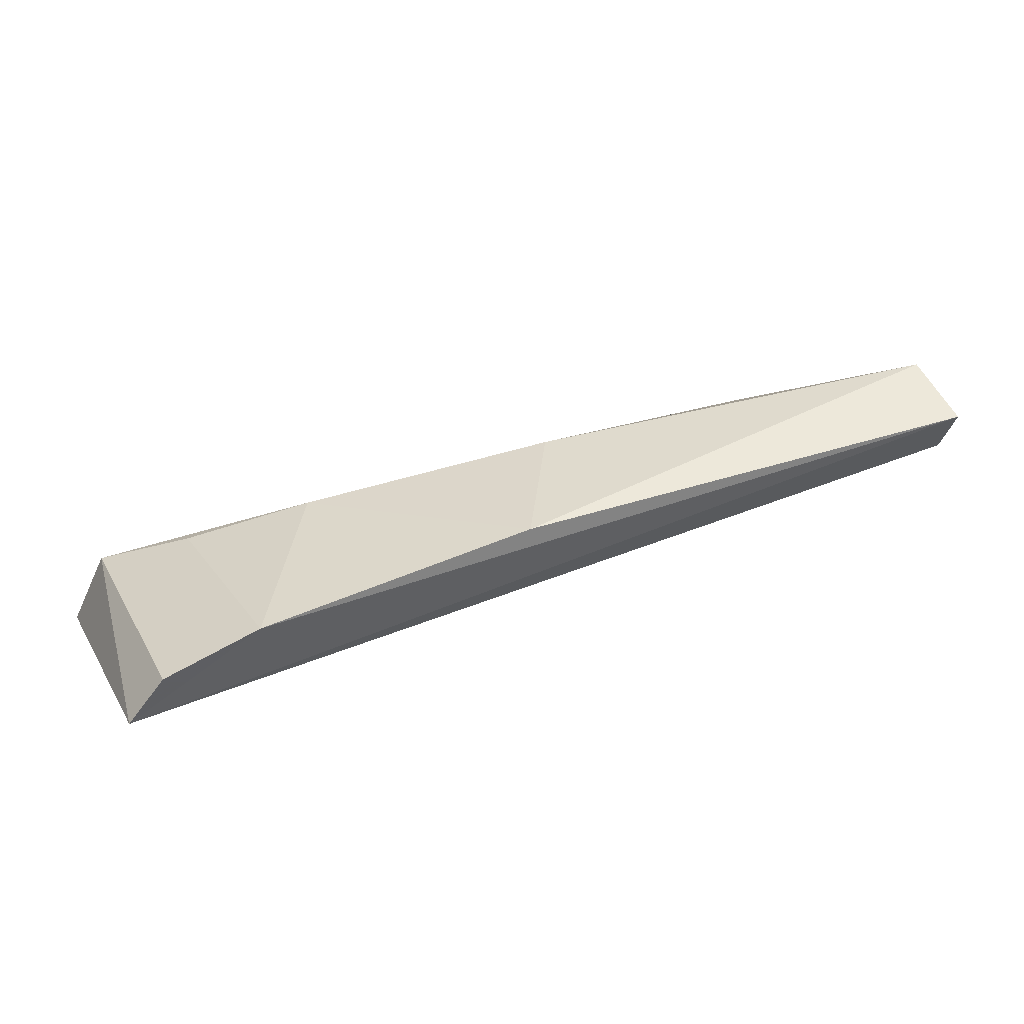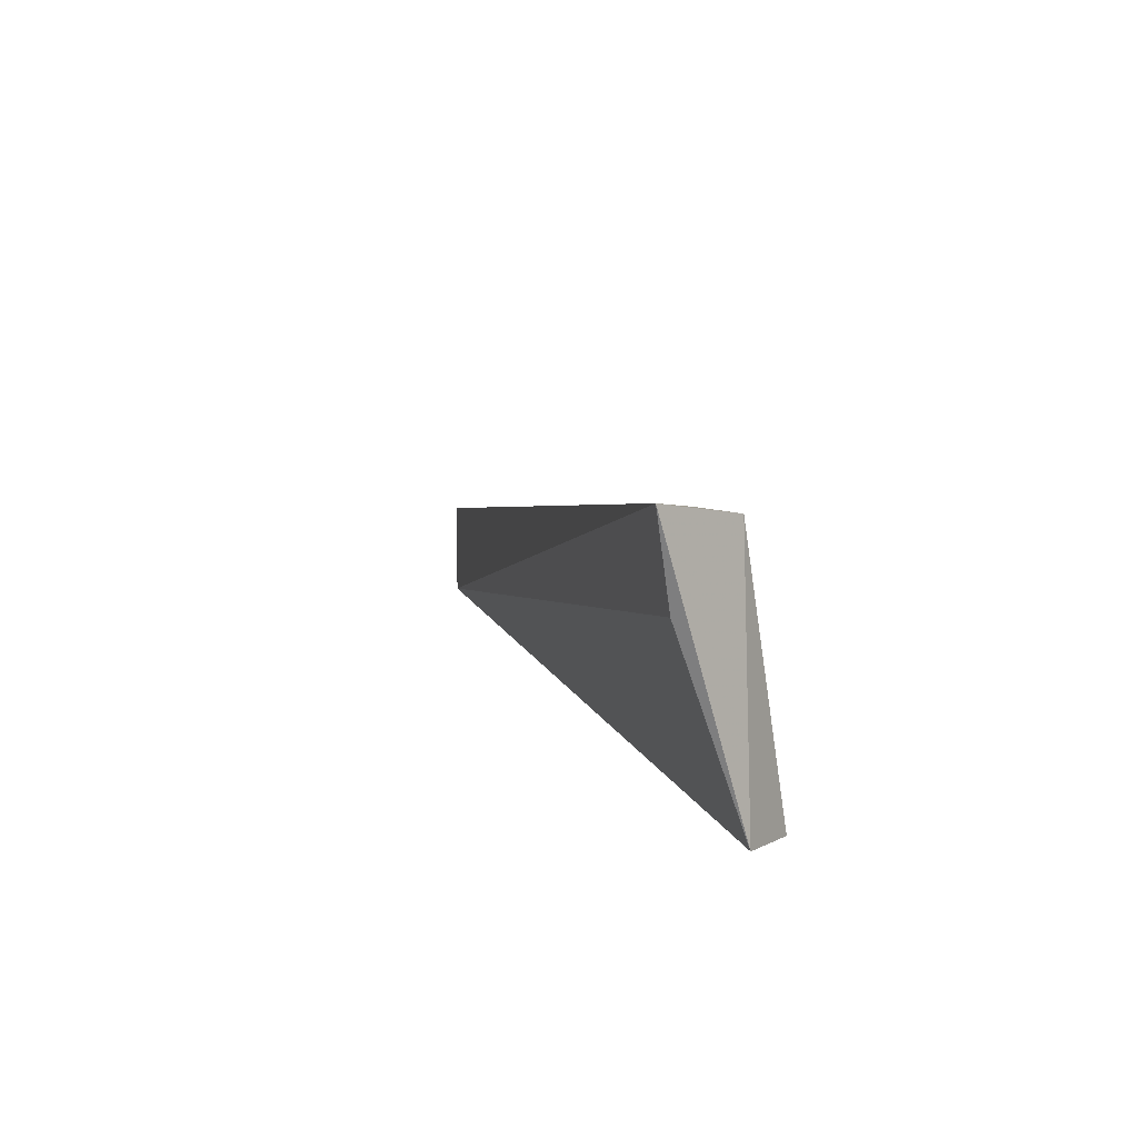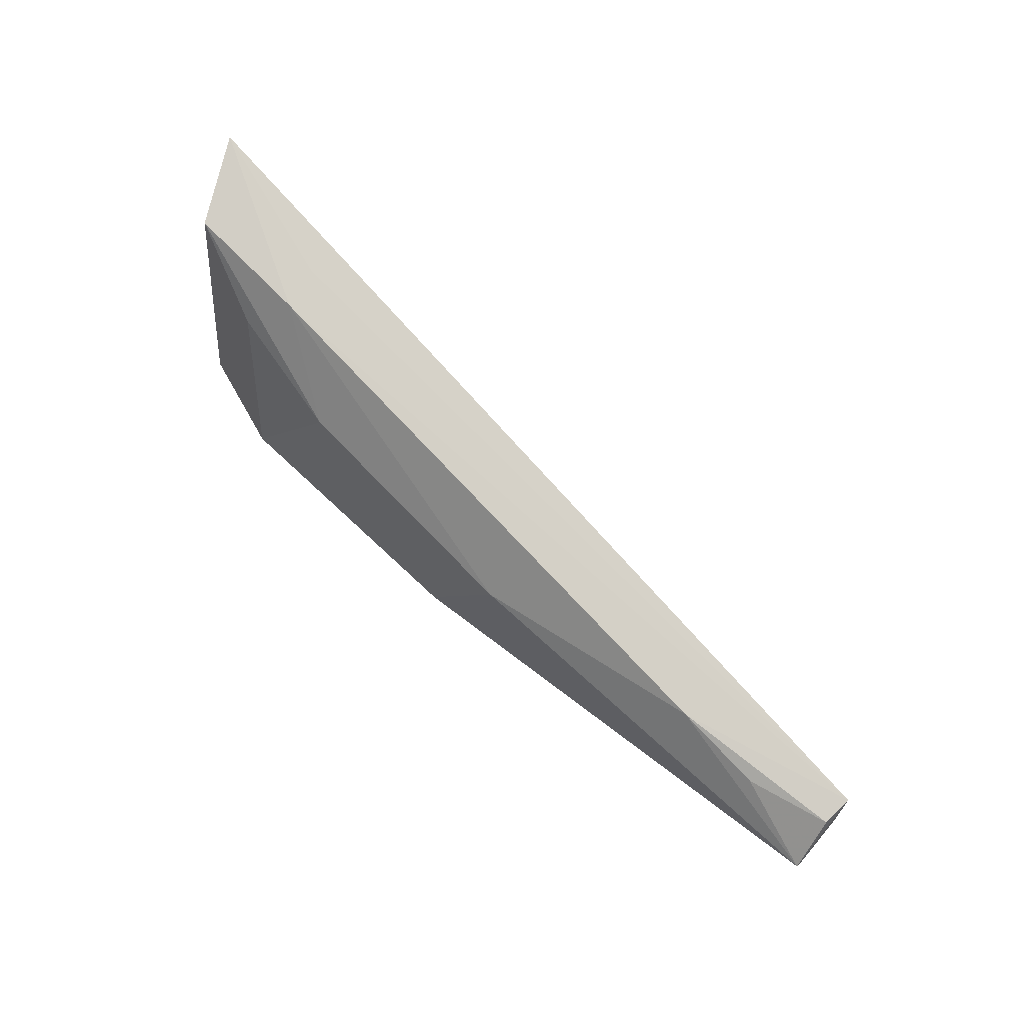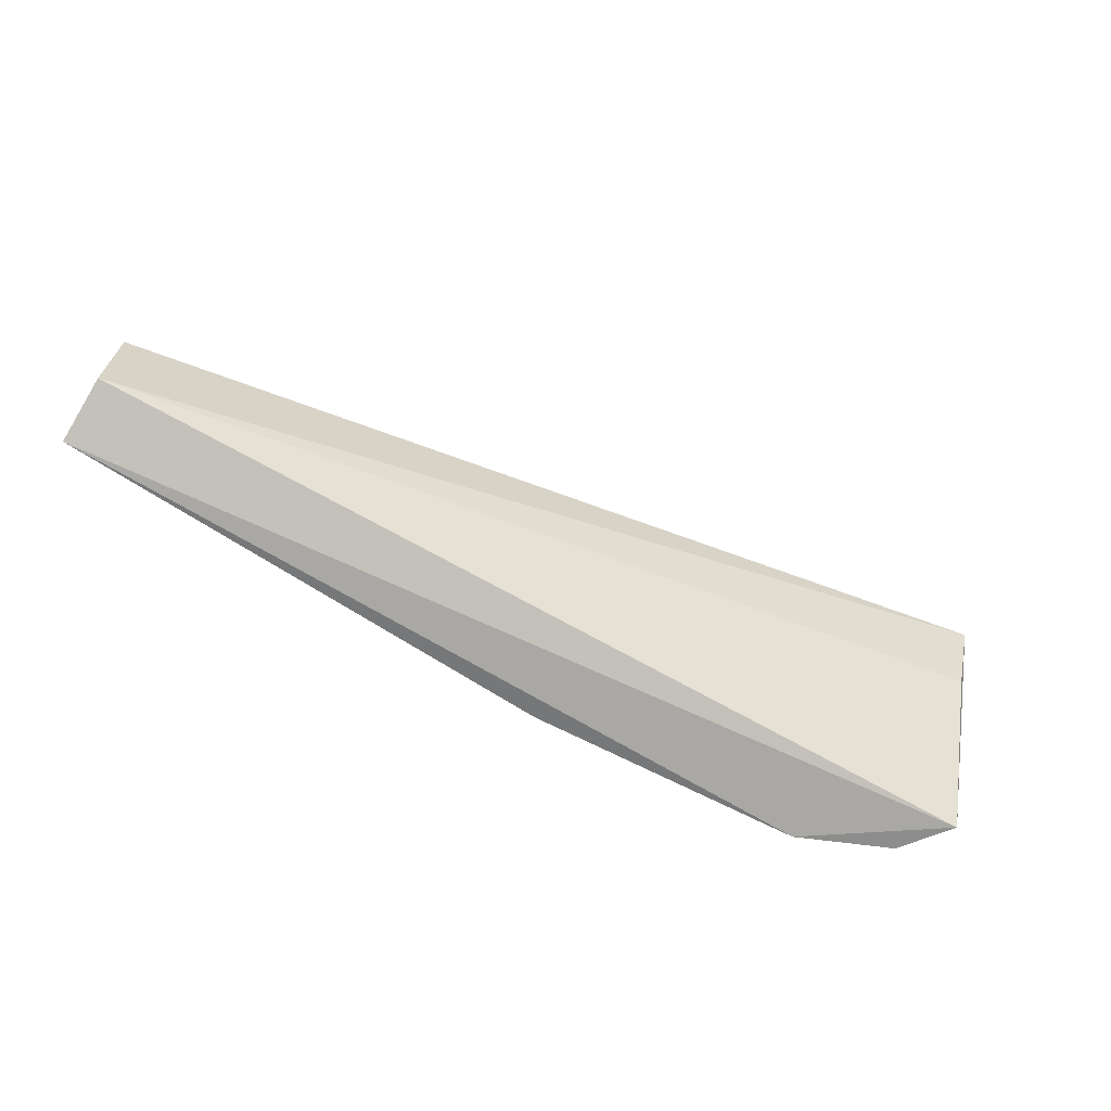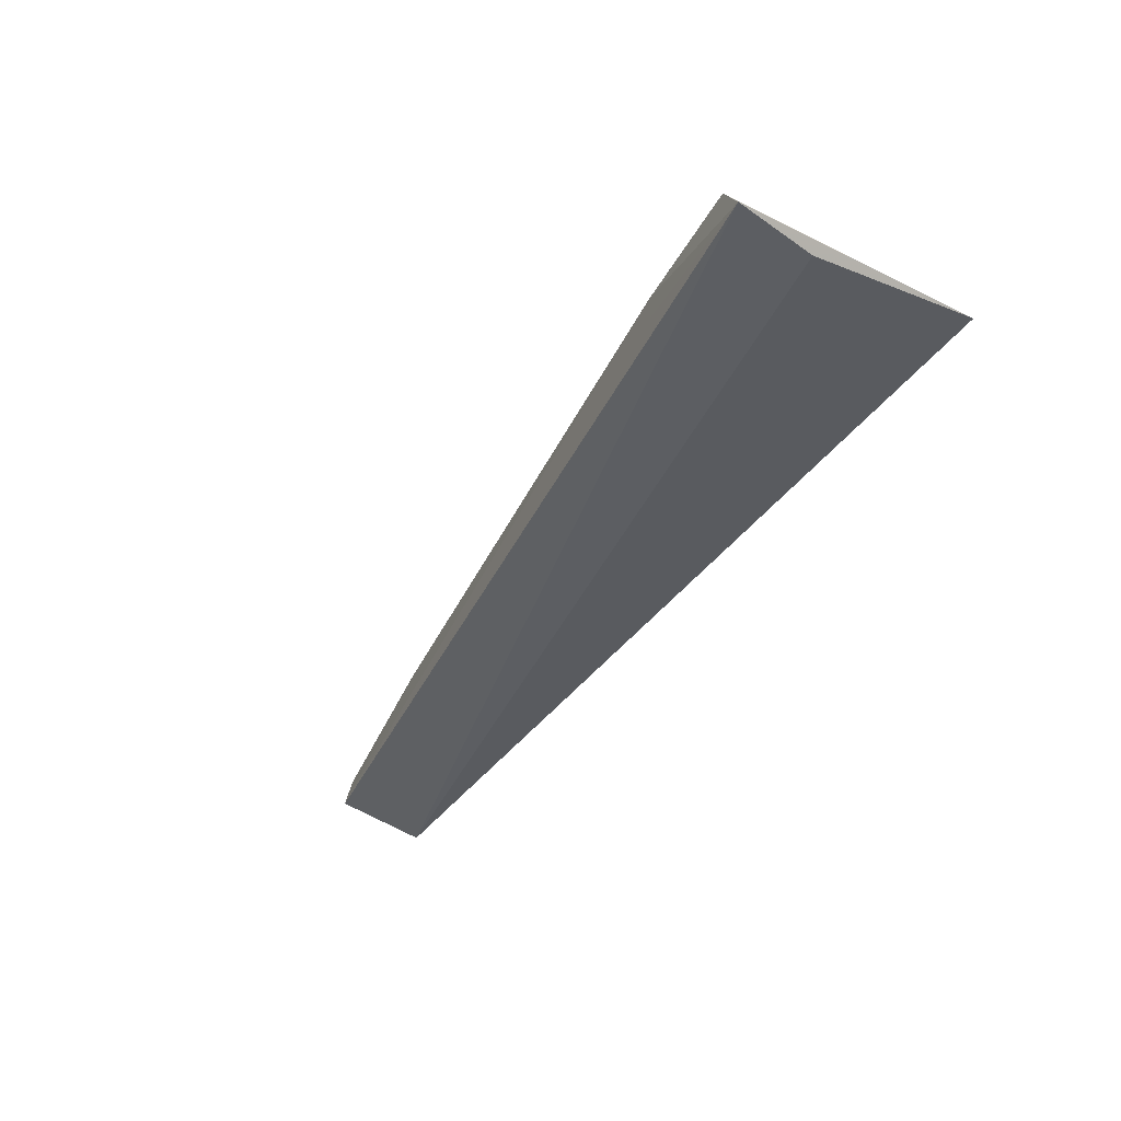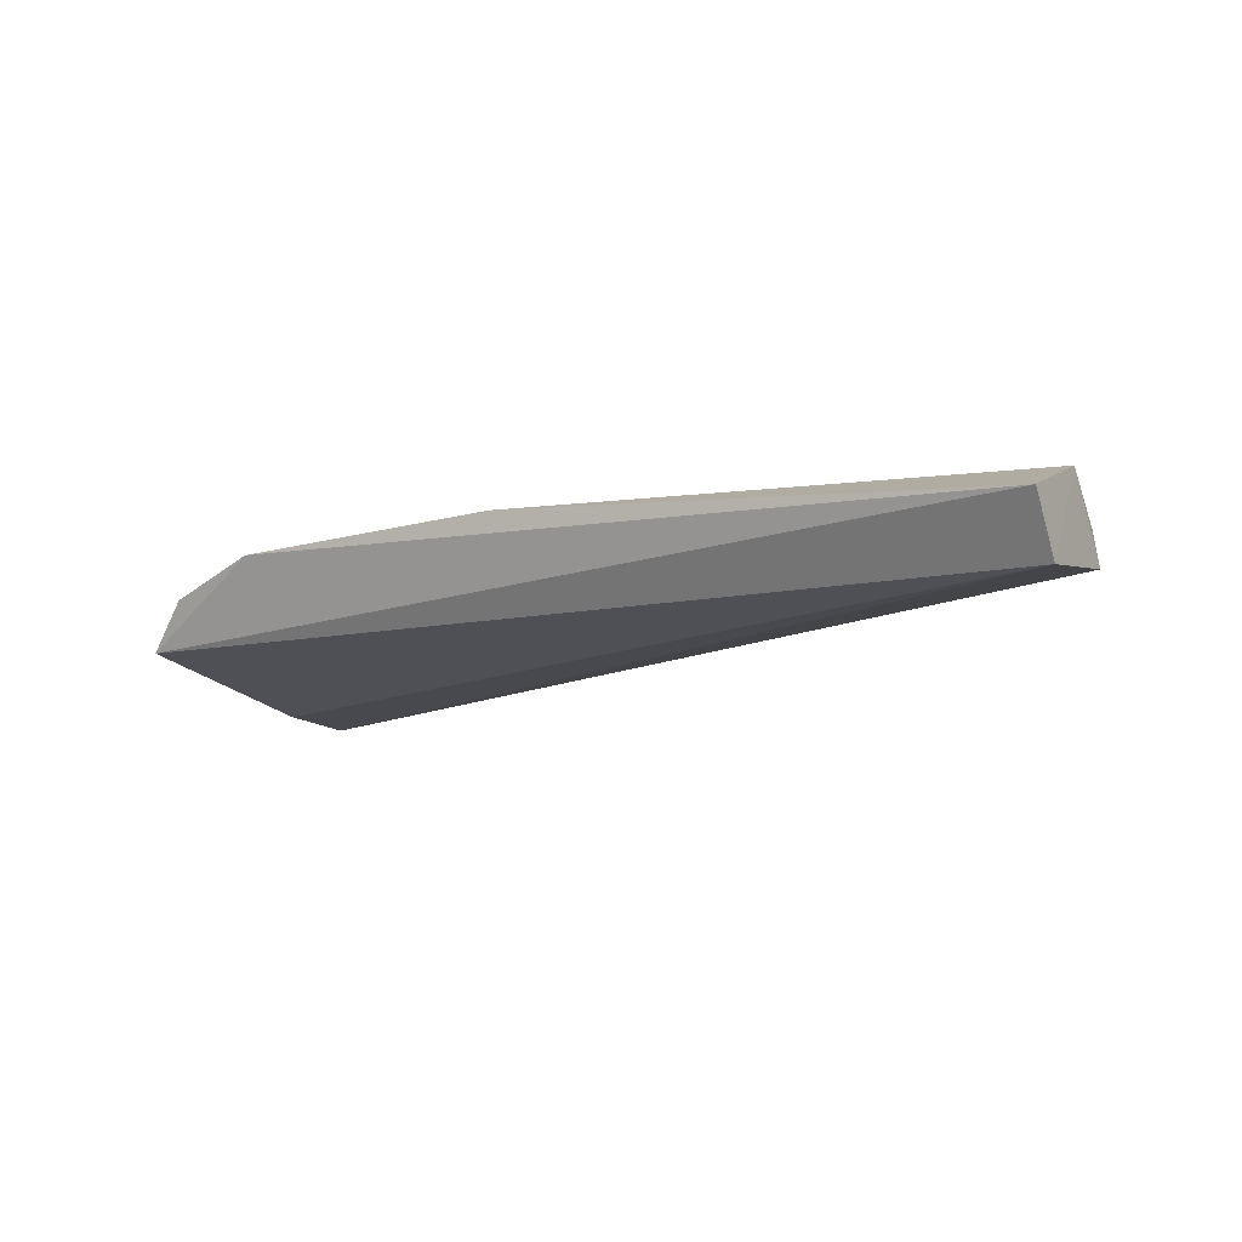
<metadata>
{"format":"obj","ext":"obj","renderer":"f3d","projection":"perspective","resolution":1024,"background":"white","views":[{"elev":38.0,"azim":157.4,"up":"+Y"},{"elev":11.8,"azim":68.5,"up":"+Z"},{"elev":70.2,"azim":-143.0,"up":"+Z"},{"elev":-64.3,"azim":-34.5,"up":"+Z"},{"elev":-50.7,"azim":55.4,"up":"+Y"},{"elev":-0.4,"azim":-146.0,"up":"+Y"}]}
</metadata>
<code>
v 0.1146 0.01734 0.07167
v 0.1134 0.01927 0.06203
v 0.08784 0.0357 0.05945
v 0.01382 0.0405 0.03979
v 0.01348 0.03425 0.04288
v 0.1097 0.03218 0.04076
v 0.01445 0.03755 0.05315
v 0.0684 0.04022 0.03995
v 0.1139 0.02663 0.04146
v 0.1107 0.02702 0.06955
v 0.01388 0.03411 0.05358
v 0.09914 0.03665 0.03955
v 0.01418 0.04258 0.04864
v 0.09694 0.0287 0.06778
v 0.1014 0.03182 0.06322
v 0.06006 0.03943 0.05516
v 0.09754 0.02392 0.06832
v 0.03388 0.03773 0.05639
v 0.0239 0.03898 0.05386
f 5 2 1
f 9 5 4
f 9 2 5
f 9 1 2
f 10 9 6
f 10 1 9
f 11 5 1
f 12 4 8
f 12 9 4
f 12 6 9
f 12 8 3
f 13 8 4
f 13 11 7
f 13 4 5
f 13 5 11
f 14 1 10
f 14 10 3
f 15 12 3
f 15 3 10
f 15 10 6
f 15 6 12
f 16 3 8
f 16 8 13
f 16 14 3
f 17 14 11
f 17 11 1
f 17 1 14
f 18 7 11
f 18 11 14
f 18 16 13
f 18 14 16
f 19 18 13
f 19 13 7
f 19 7 18

</code>
